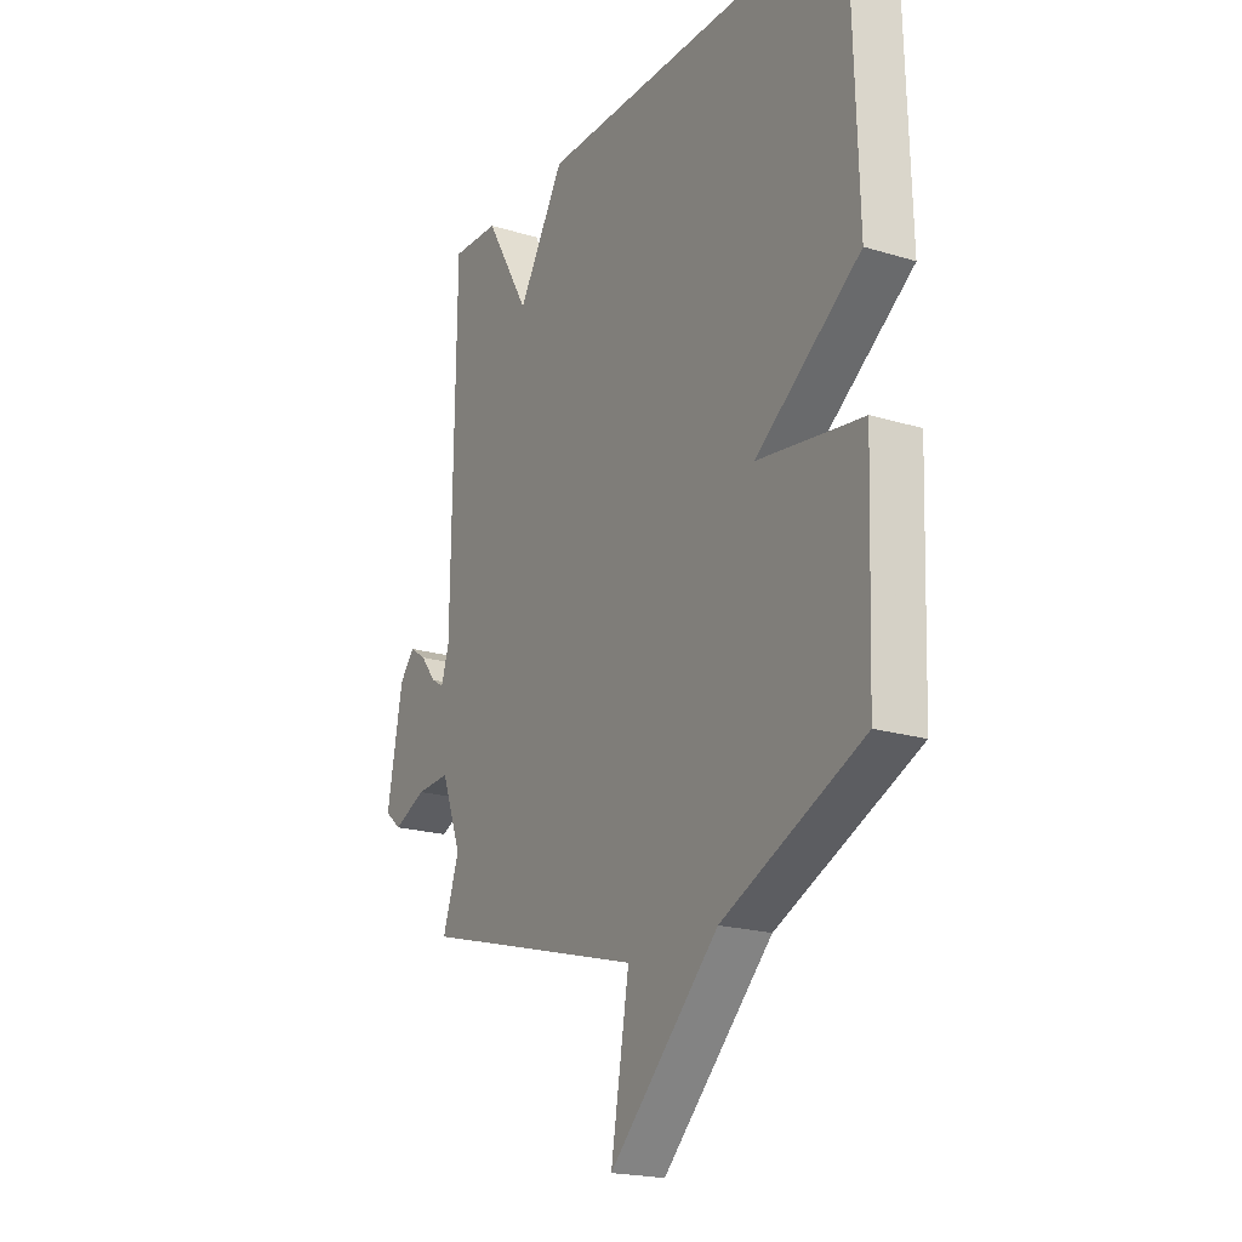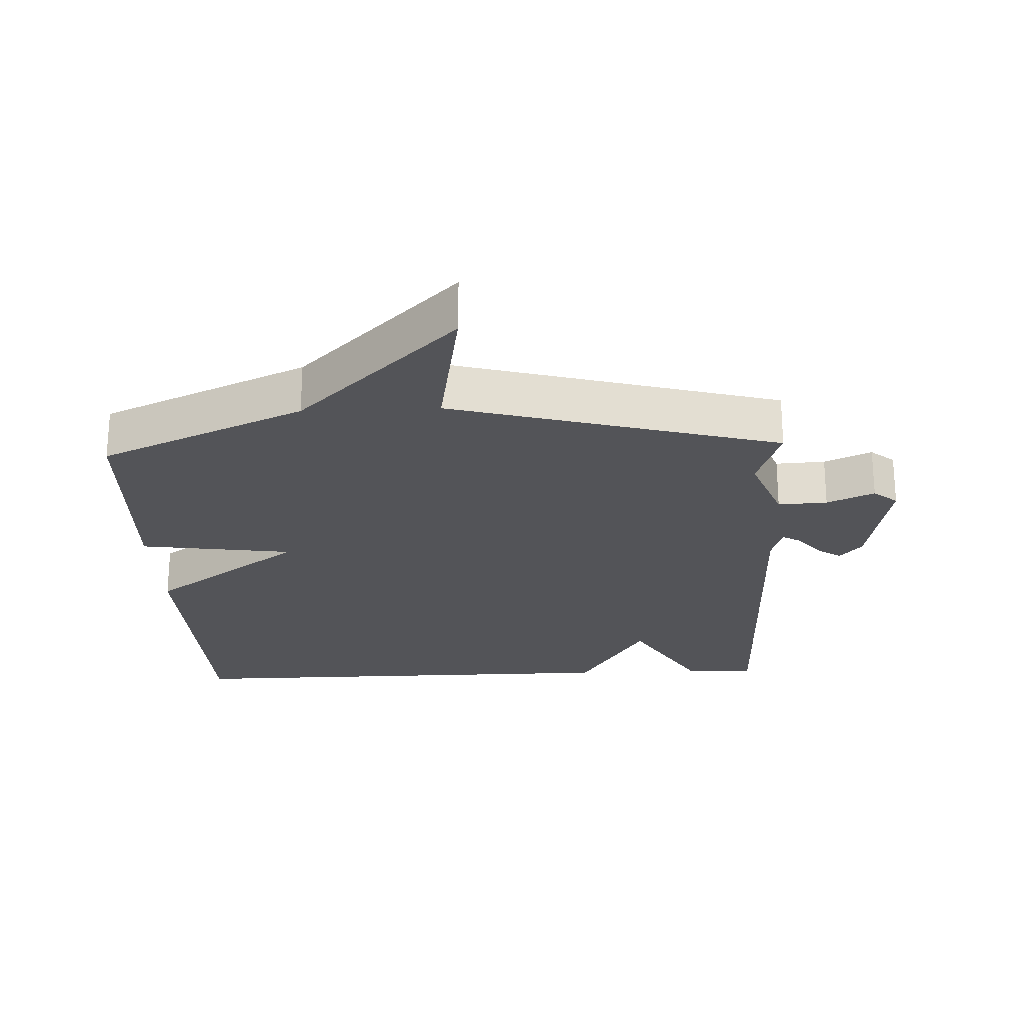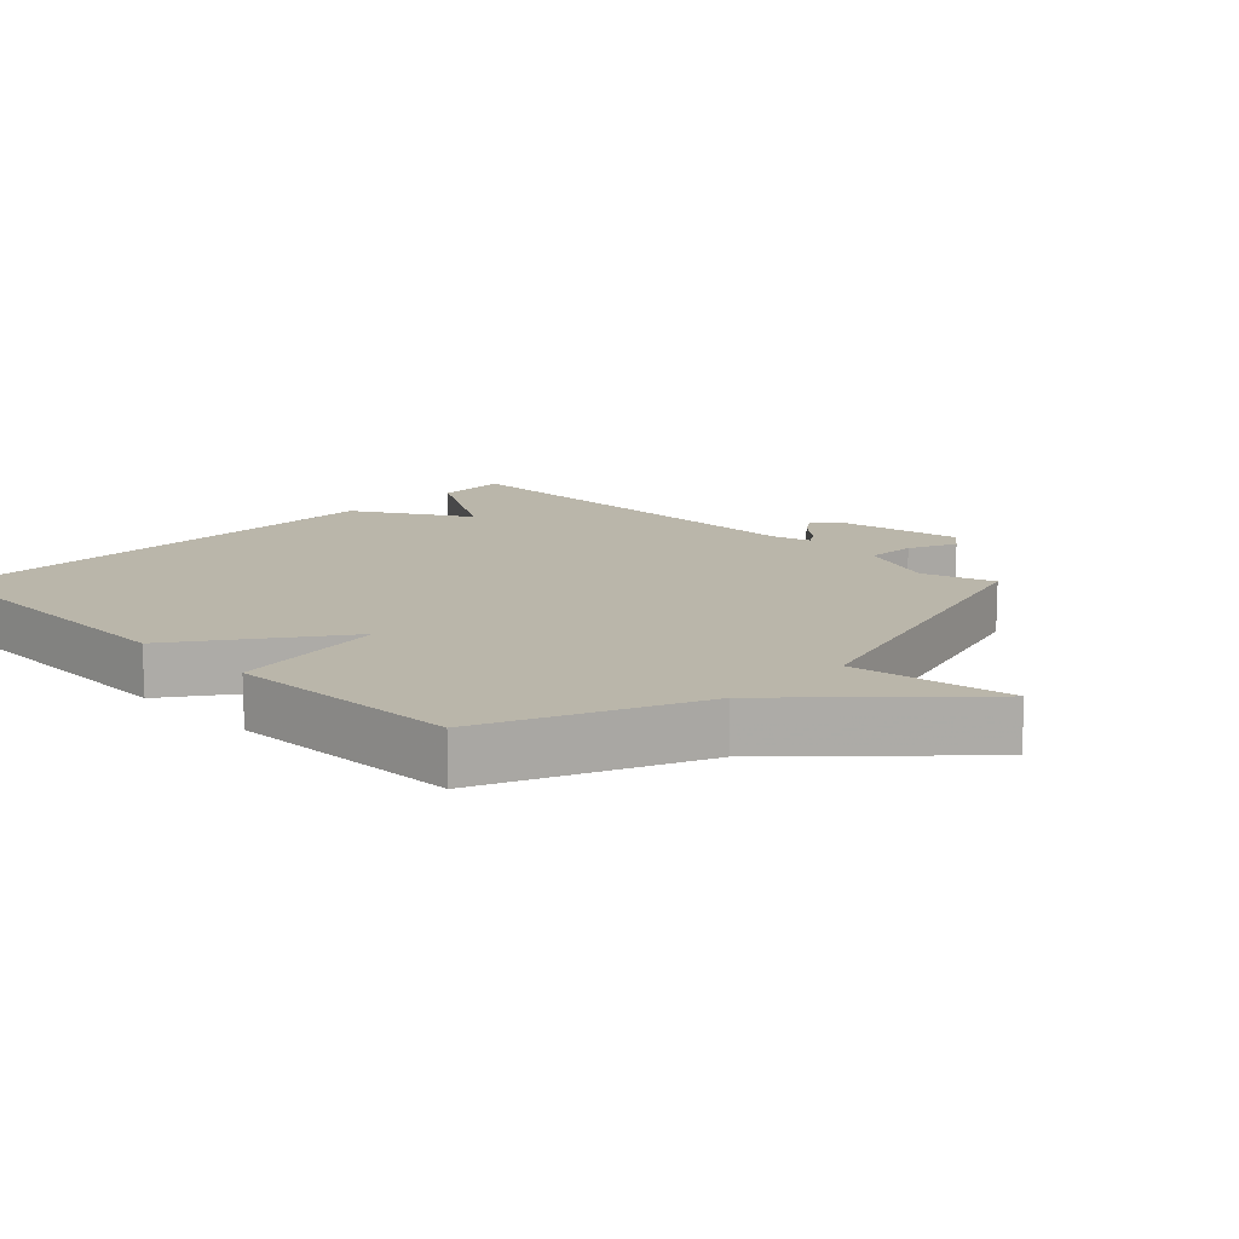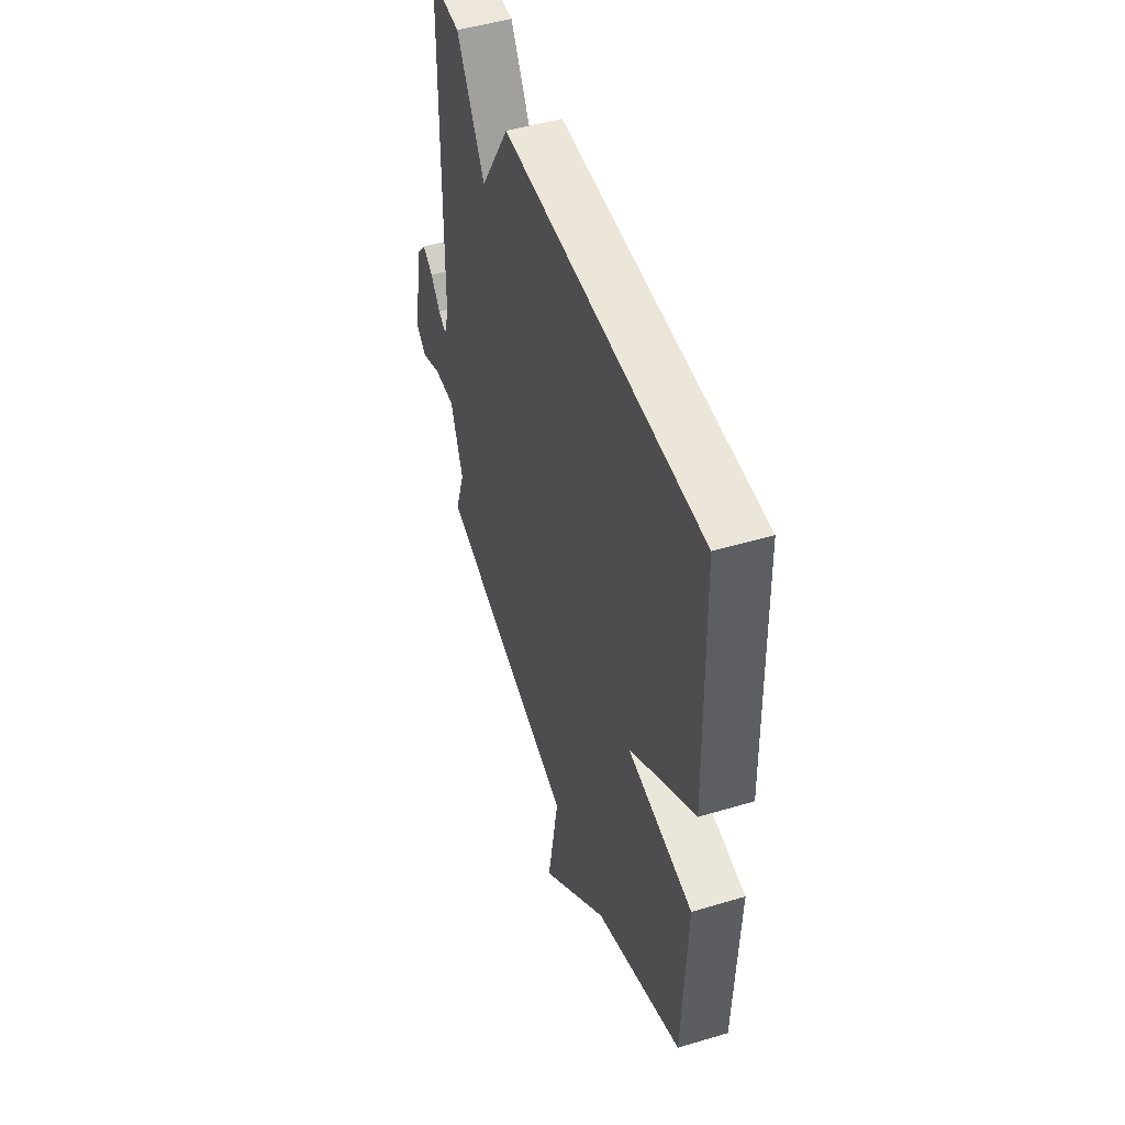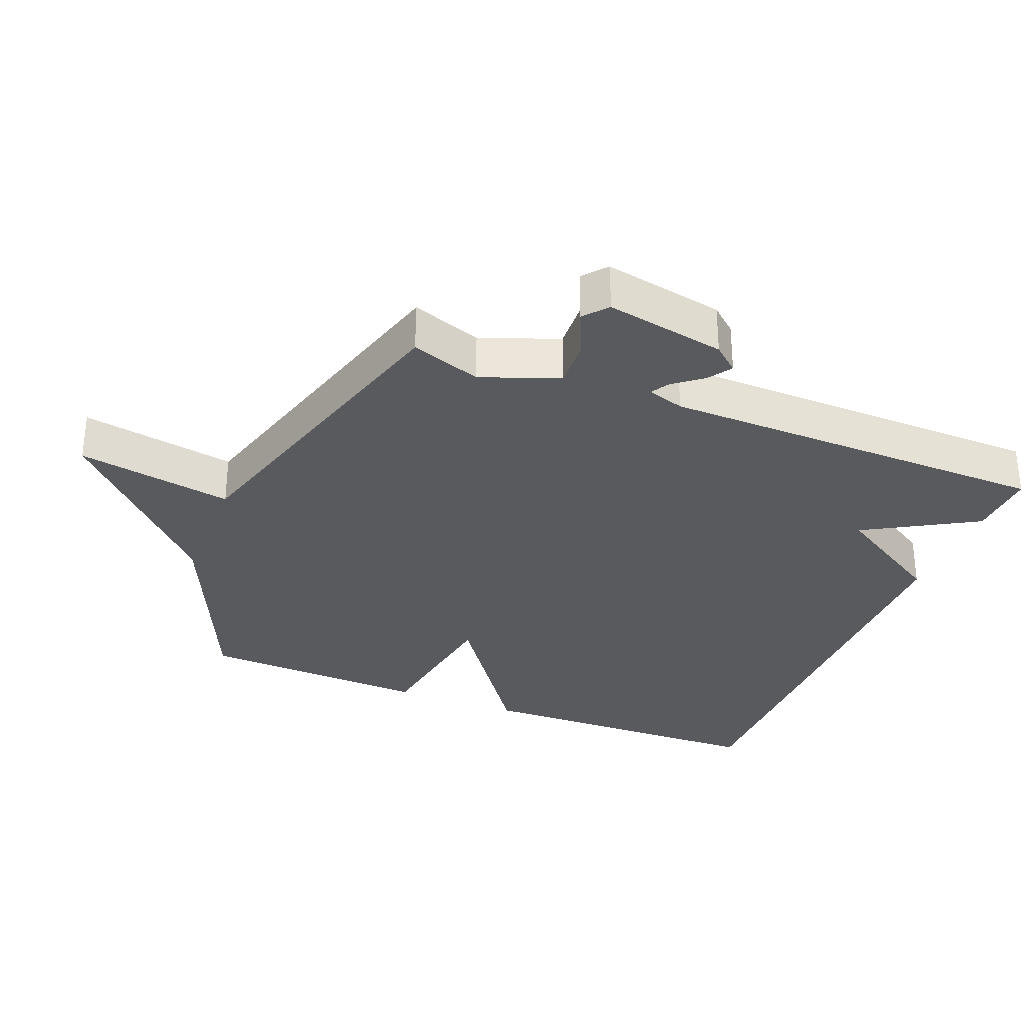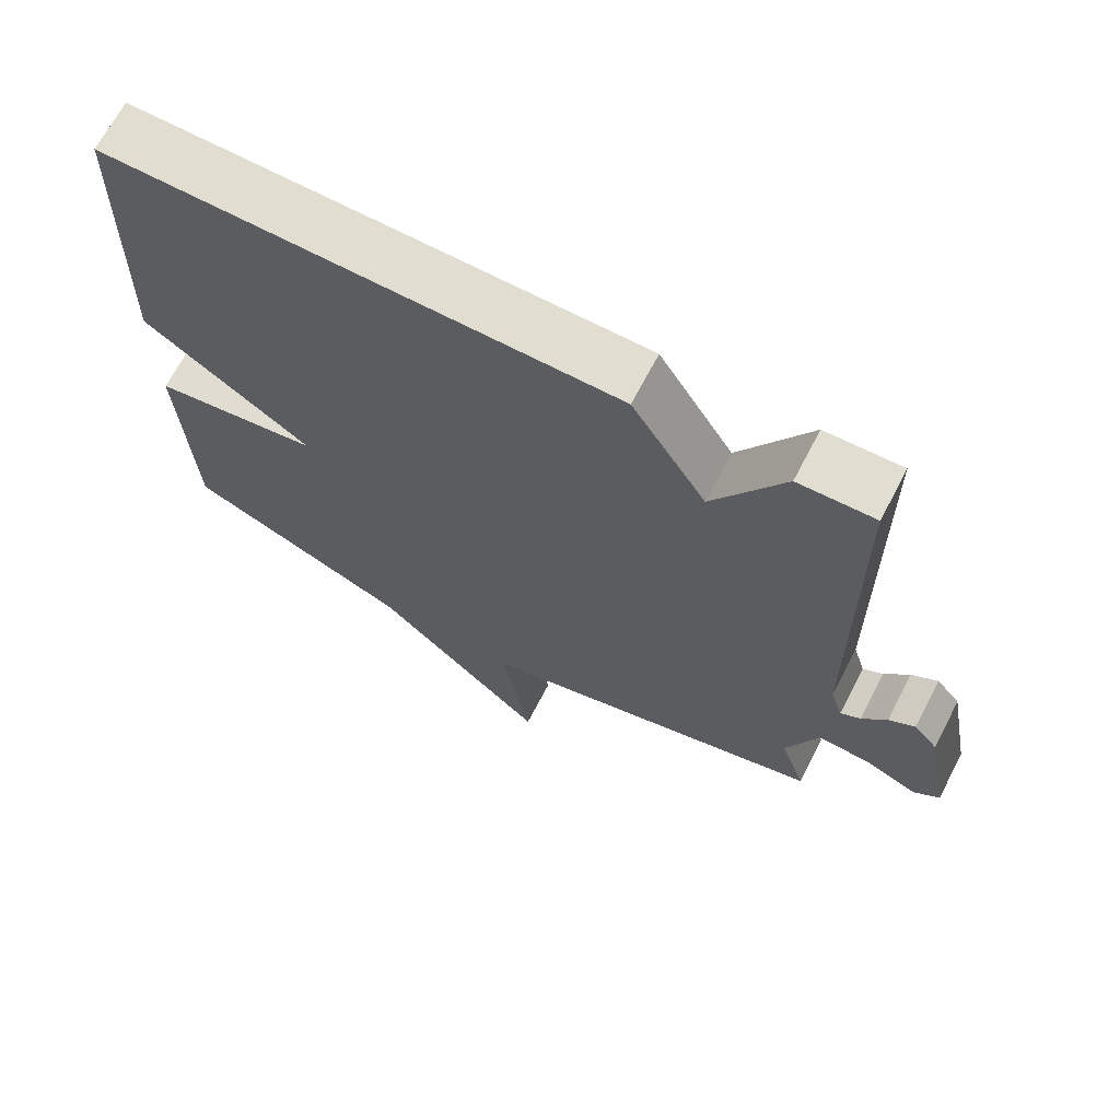
<metadata>
{"format":"obj","ext":"obj","renderer":"f3d","projection":"perspective","resolution":1024,"background":"white","views":[{"elev":-20.3,"azim":60.8,"up":"+Z"},{"elev":-23.6,"azim":-177.4,"up":"+Y"},{"elev":13.8,"azim":134.5,"up":"+Y"},{"elev":49.6,"azim":71.7,"up":"+Z"},{"elev":-31.6,"azim":-112.0,"up":"+Y"},{"elev":68.7,"azim":-152.4,"up":"+Z"}]}
</metadata>
<code>
v -0.5 0.07 -0.5
v -0.464 0.07 -0.394
v -0.508 0.07 -0.277
v -0.582 0.07 -0.281
v -0.653 0.07 -0.313
v -0.689 0.07 -0.283
v -0.655 0.07 -0.101
v -0.622 0.07 -0.062
v -0.586 0.07 -0.086
v -0.552 0.07 -0.129
v -0.524 0.07 -0.146
v -0.507 0.07 -0.09
v -0.5 0.07 0.5
v -0.395 0.07 0.496
v -0.297 0.07 0.328
v -0.195 0.07 0.496
v 0.5 0.07 0.5
v 0.513 0.07 0.046
v 0.283 0.07 -0.12
v 0.513 0.07 -0.154
v 0.5 0.07 -0.5
v 0.192 0.07 -0.638
v -0.048 0.07 -0.873
v -0.008 0.07 -0.638
v -0.5 0 -0.5
v -0.464 0 -0.394
v -0.508 0 -0.277
v -0.582 0 -0.281
v -0.653 0 -0.313
v -0.689 0 -0.283
v -0.655 0 -0.101
v -0.622 0 -0.062
v -0.586 0 -0.086
v -0.552 0 -0.129
v -0.524 0 -0.146
v -0.507 0 -0.09
v -0.5 0 0.5
v -0.395 0 0.496
v -0.297 0 0.328
v -0.195 0 0.496
v 0.5 0 0.5
v 0.513 0 0.046
v 0.283 0 -0.12
v 0.513 0 -0.154
v 0.5 0 -0.5
v 0.192 0 -0.638
v -0.048 0 -0.873
v -0.008 0 -0.638
f 22 23 24
f 24 1 2
f 22 24 2
f 21 22 2
f 20 21 2
f 19 20 2
f 19 2 3
f 18 19 3
f 17 18 3
f 16 17 3
f 15 16 3
f 14 15 3
f 13 14 3
f 12 13 3
f 11 12 3
f 10 11 3 4
f 8 9 10
f 7 8 10
f 6 7 10
f 5 6 10
f 4 5 10
f 48 47 46
f 26 25 48
f 26 48 46
f 26 46 45
f 26 45 44
f 26 44 43
f 27 26 43
f 27 43 42
f 27 42 41
f 27 41 40
f 27 40 39
f 27 39 38
f 27 38 37
f 27 37 36
f 27 36 35
f 28 27 35 34
f 34 33 32
f 34 32 31
f 34 31 30
f 34 30 29
f 34 29 28
f 1 25 26 2
f 2 26 27 3
f 3 27 28 4
f 4 28 29 5
f 5 29 30 6
f 6 30 31 7
f 7 31 32 8
f 8 32 33 9
f 9 33 34 10
f 10 34 35 11
f 11 35 36 12
f 12 36 37 13
f 13 37 38 14
f 14 38 39 15
f 15 39 40 16
f 16 40 41 17
f 17 41 42 18
f 18 42 43 19
f 19 43 44 20
f 20 44 45 21
f 21 45 46 22
f 22 46 47 23
f 23 47 48 24
f 24 48 25 1

</code>
